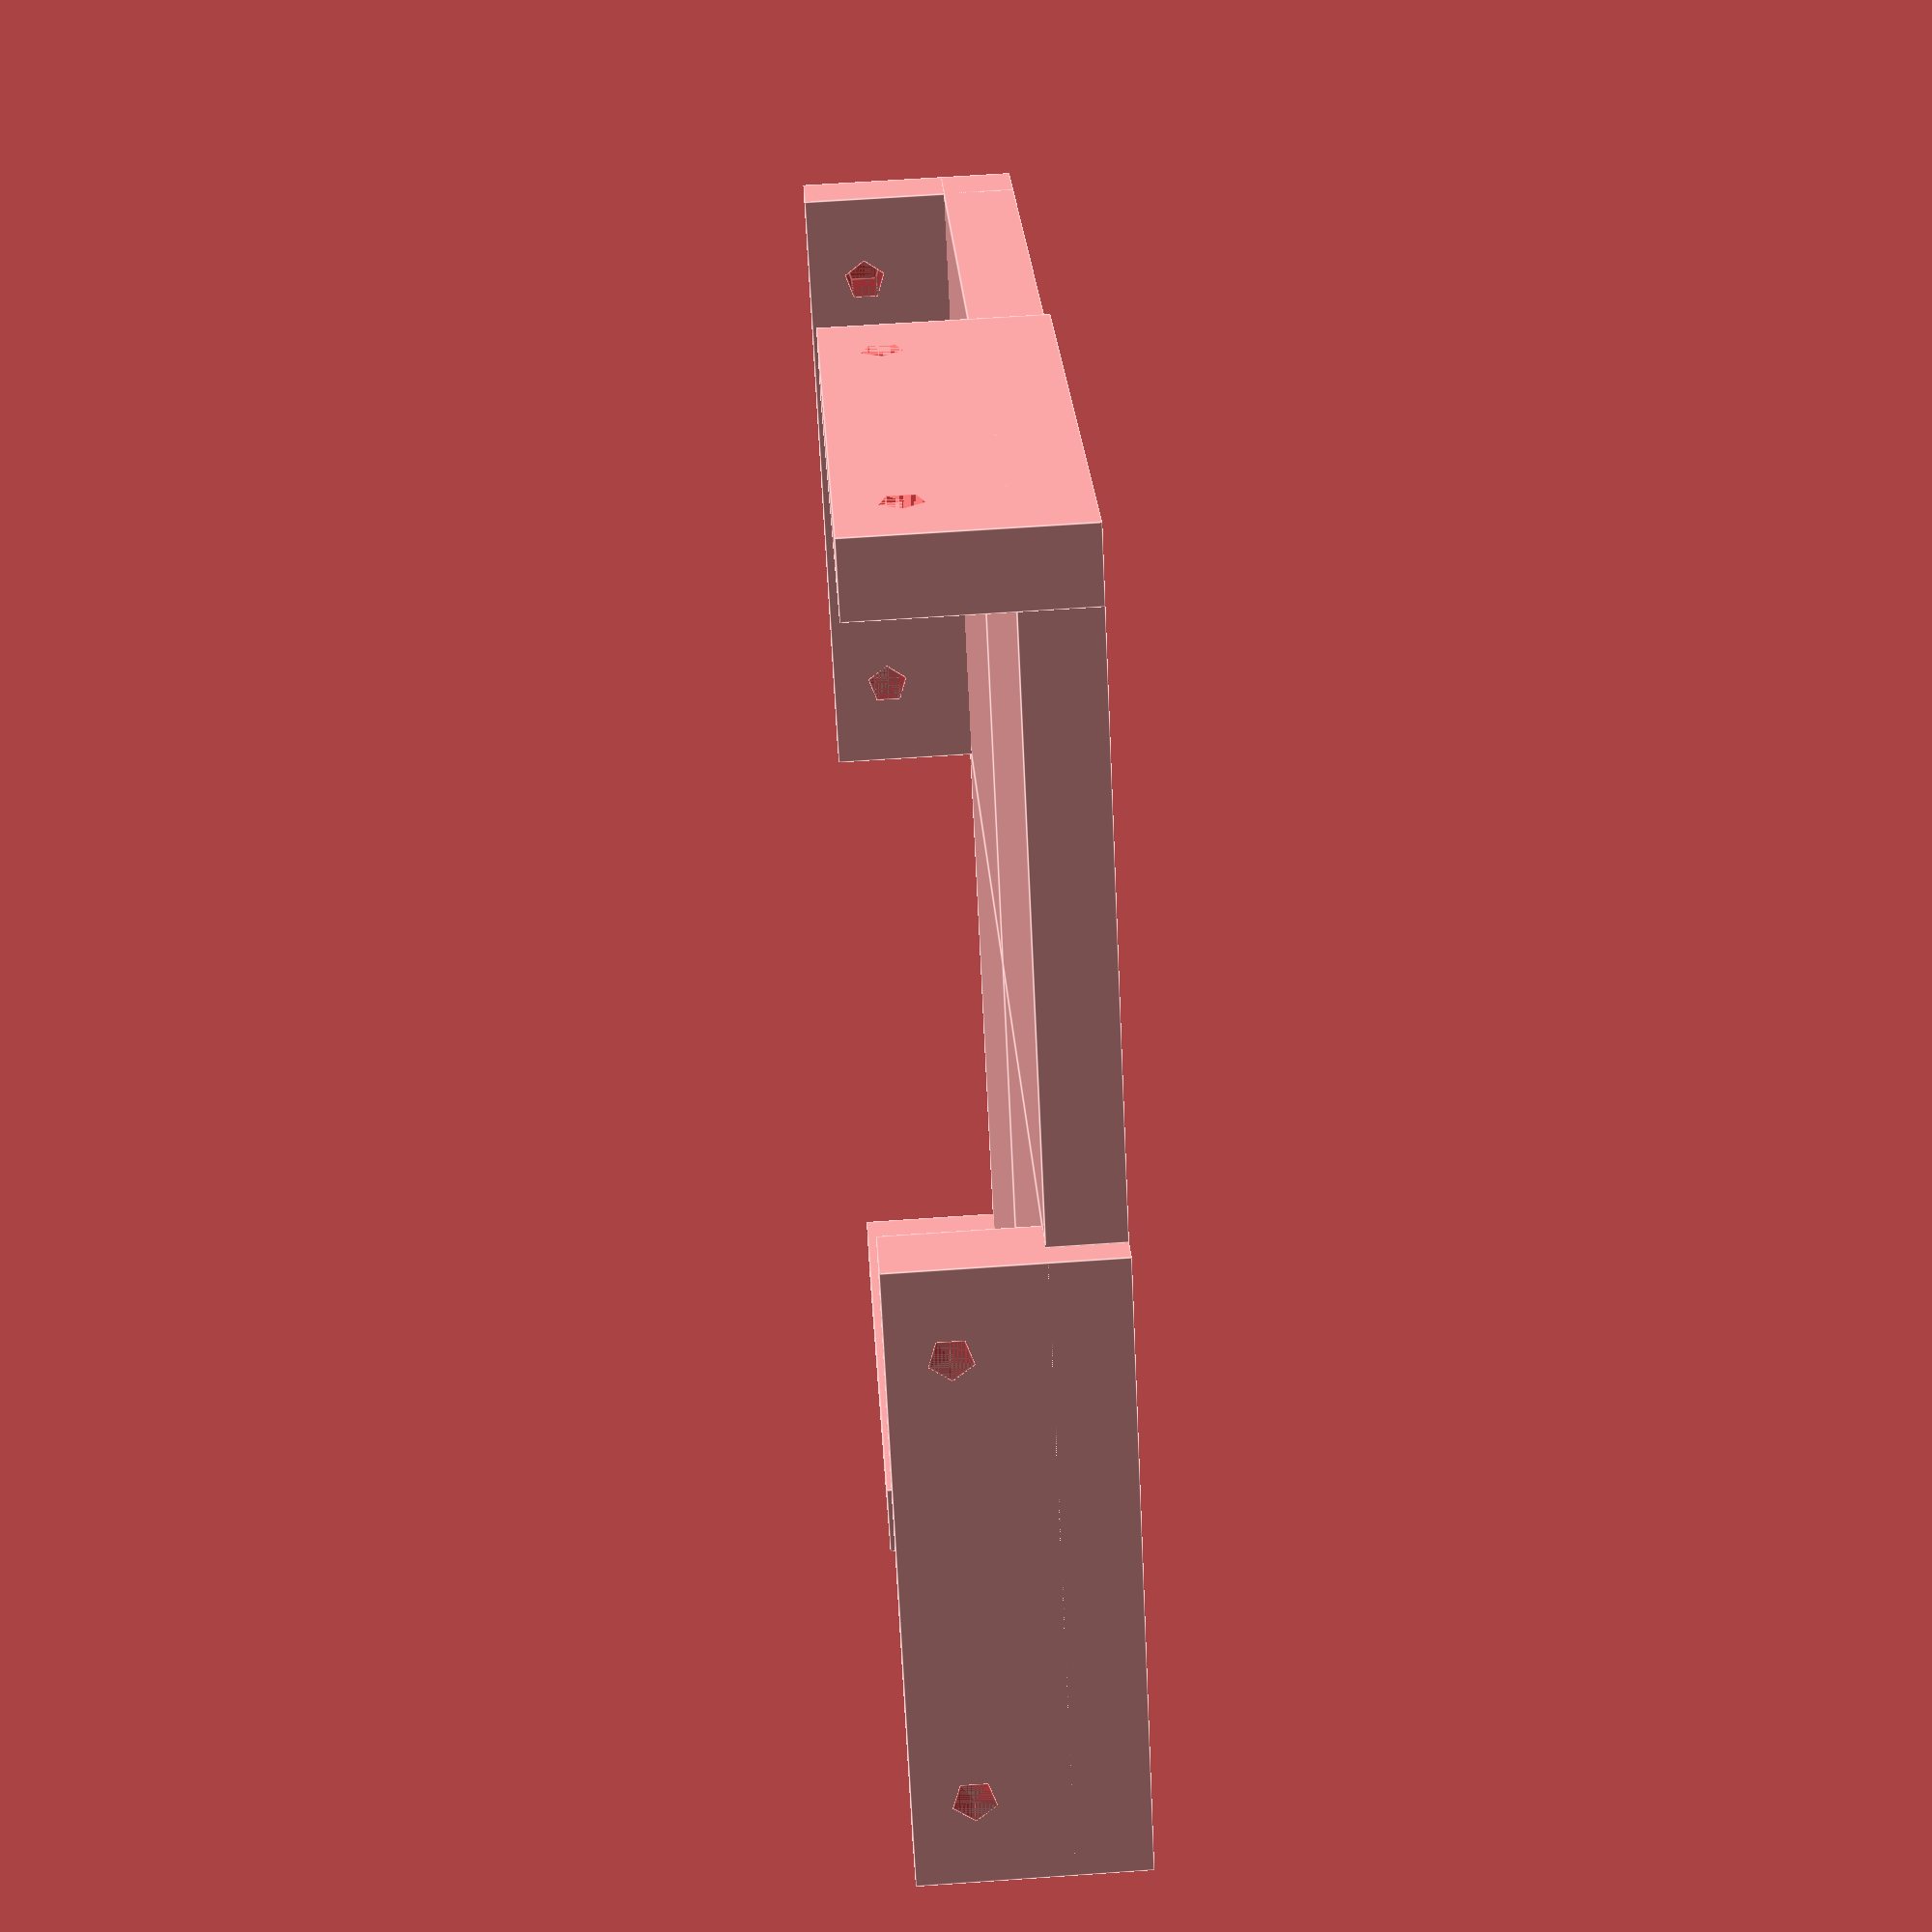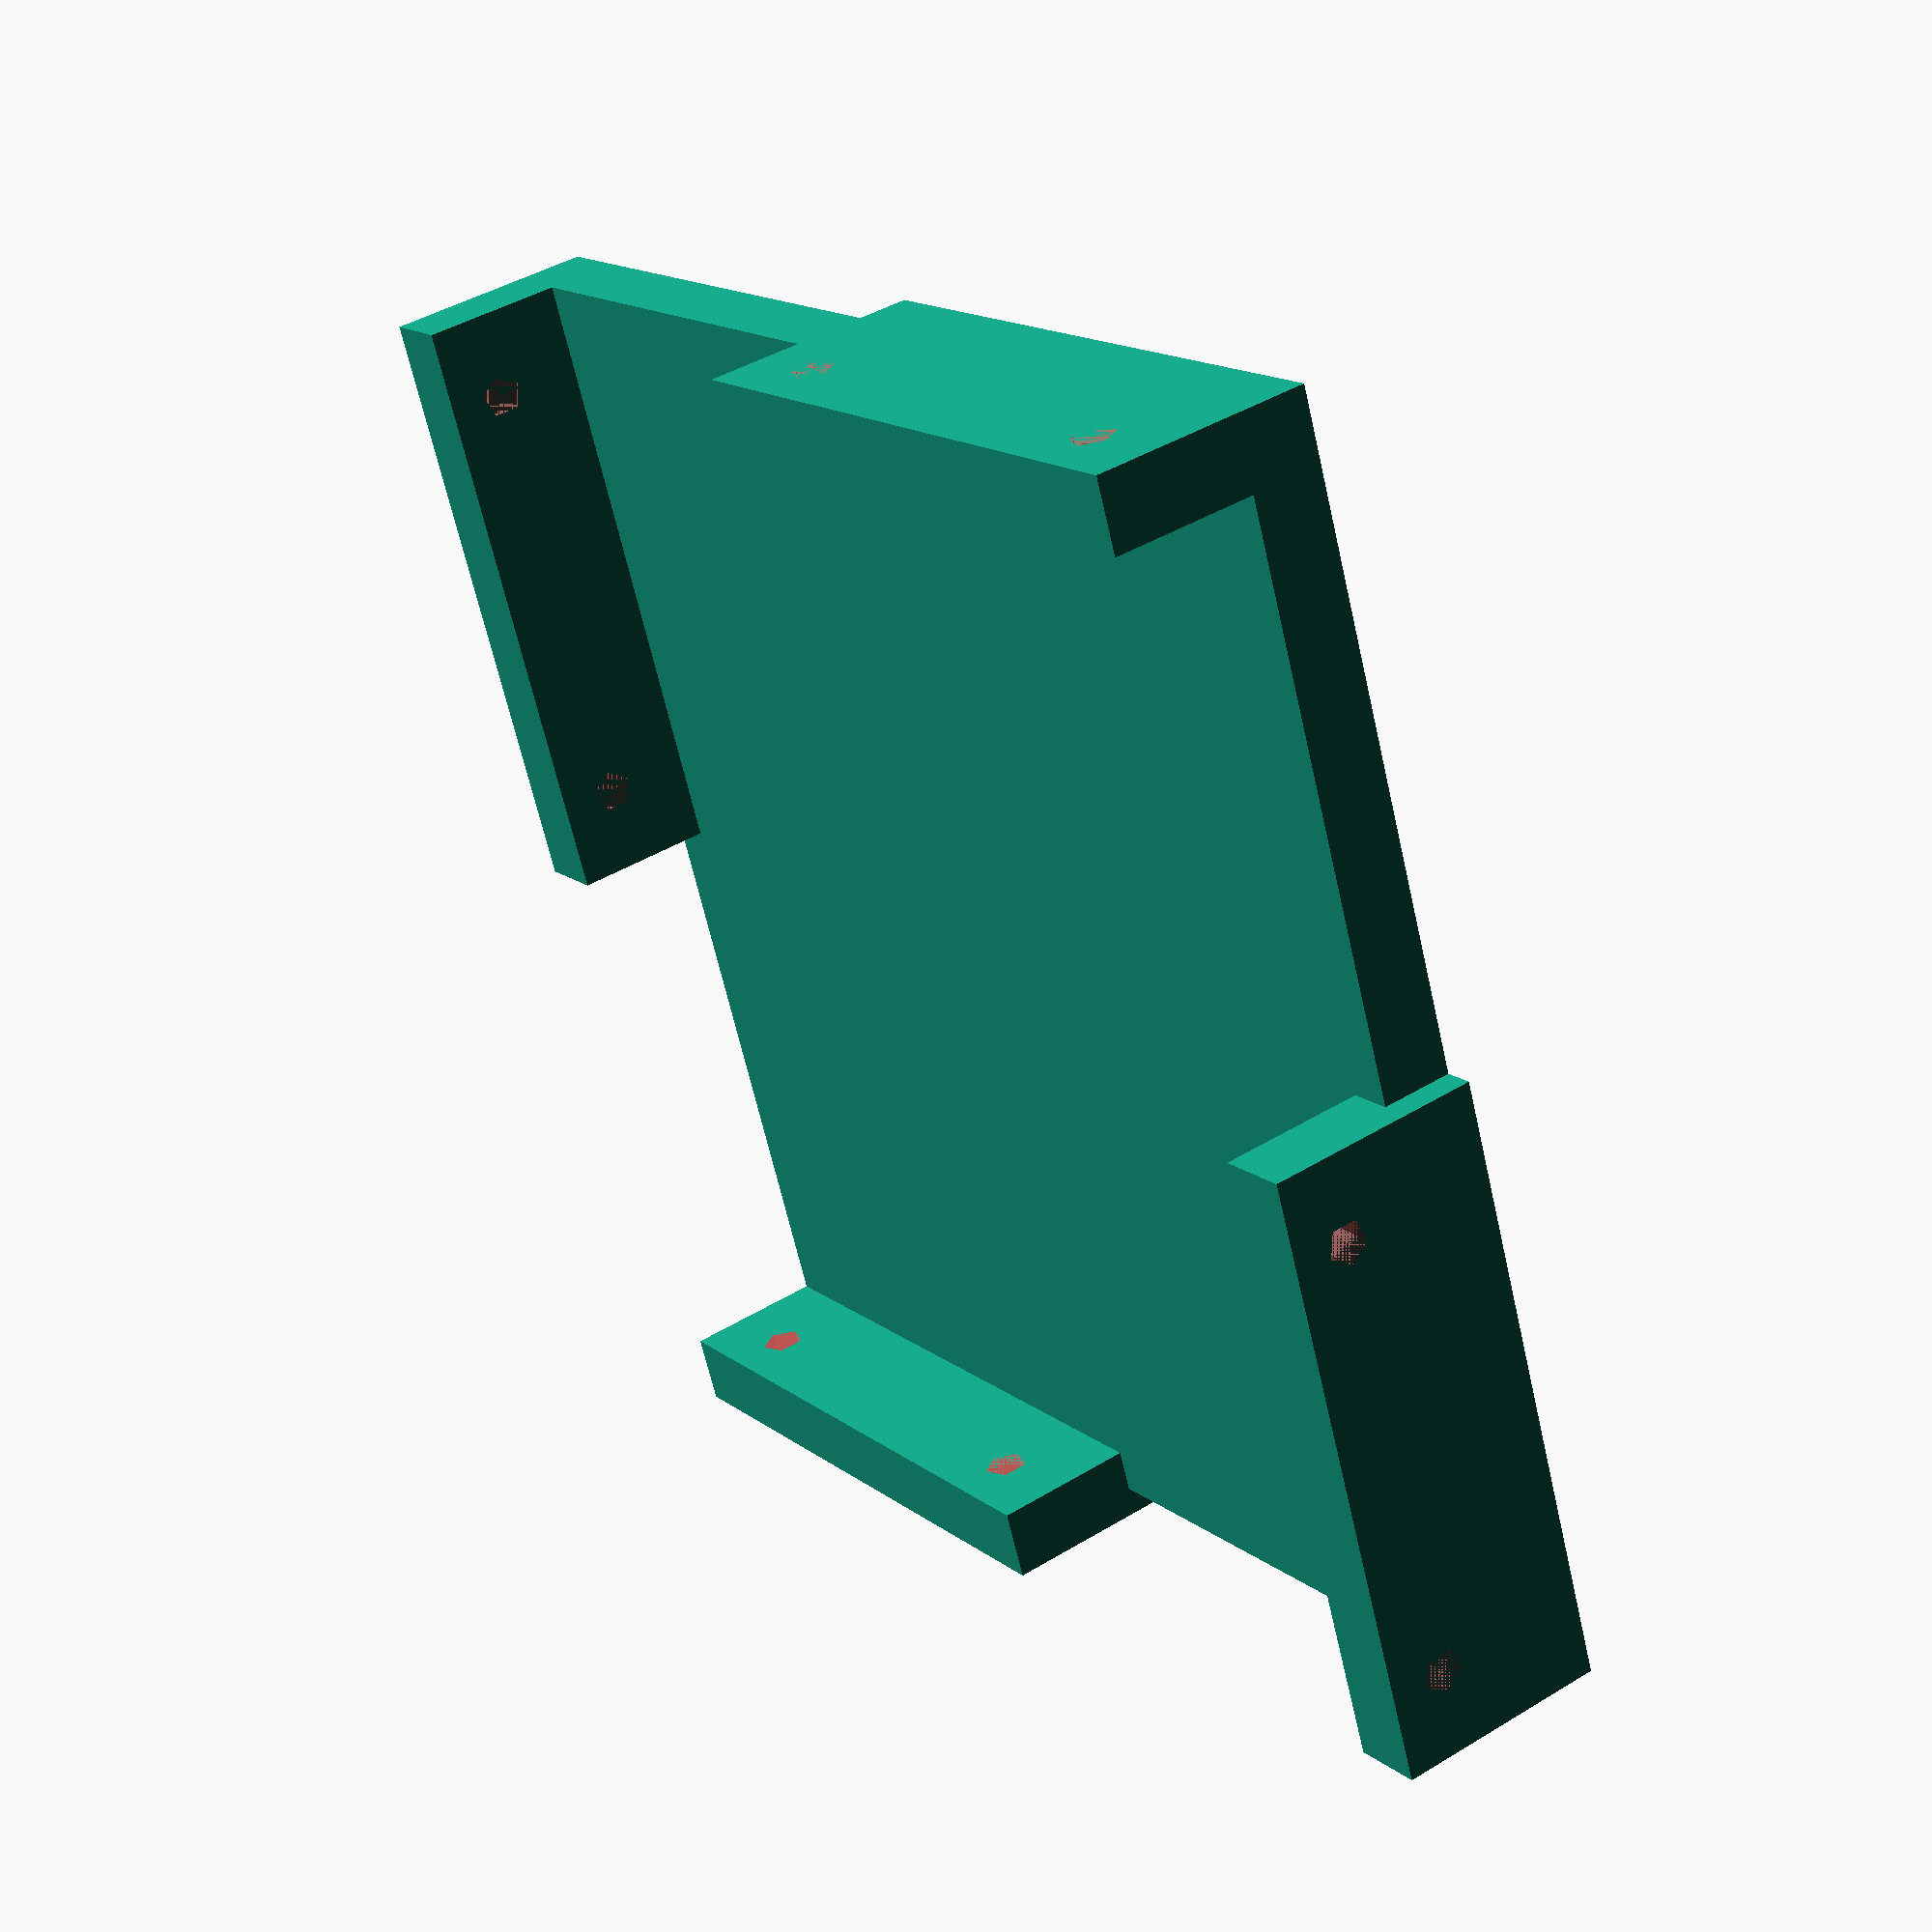
<openscad>
module nema17(length) {
	difference() {
		union() {
			// Base
			translate([0, 0, -length/2])
				cube([42.3, 42.3, length], center = true);
	
			// Shaft
			cylinder(d = 5, h = 24);

			// Motor flat
			cylinder(d = 22, h = 2);
		}

		// Mount Holes
		for(x = [-31/2, 31/2])
			for(y = [-31/2, 31/2])
				translate([x,  y, -4.5])
					cylinder(d = 3, h = 4.5);
	}
}

module plus() {
	length = 40;
	for(theta = [0:90:270])
		rotate([0, 0, theta]) {
			// Motor
			//translate([0, length + 43/2, 42/2 + 5]) rotate([-90, 0, 0]) nema17(length = length);

			difference() {
				union() {
					// Base
					translate([-(43)/2, 0, 0])
						cube([43, length + 43/2 + 5, 5]);

					// Motor Ears
					translate([-(43)/2, length + 43/2, 0])
						cube([43, 5, 15]);
				}

				for(x = [-31/2, 31/2])
					translate([x, length + 43/2, 5 + 43/2 - 31/2])
						rotate([-90, 0, 0])
							cylinder(d = 3, h = 5);
			}
		}
}

module square() {
	length = 40;
	for(theta = [0:90:270])
		rotate([0, 0, theta]) {
			// Motor
			//translate([43/2, length, 42/2 + 5]) rotate([-90, 0, 0]) nema17(length = length);

			difference() {
				union() {
					// Base
					translate([0, 0, 0])
						cube([43, length + 5, 5]);

					// Motor Ears
					translate([0, length, 0])
						cube([43, 5, 15]);
				}

				#for(x = [-31/2, 31/2])
					translate([x + 43/2, length, 5 + 43/2 - 31/2])
						rotate([-90, 0, 0])
							cylinder(d = 3, h = 5);
			}
		}
}

square();

</openscad>
<views>
elev=114.9 azim=318.2 roll=94.0 proj=p view=edges
elev=137.7 azim=337.7 roll=126.1 proj=p view=wireframe
</views>
